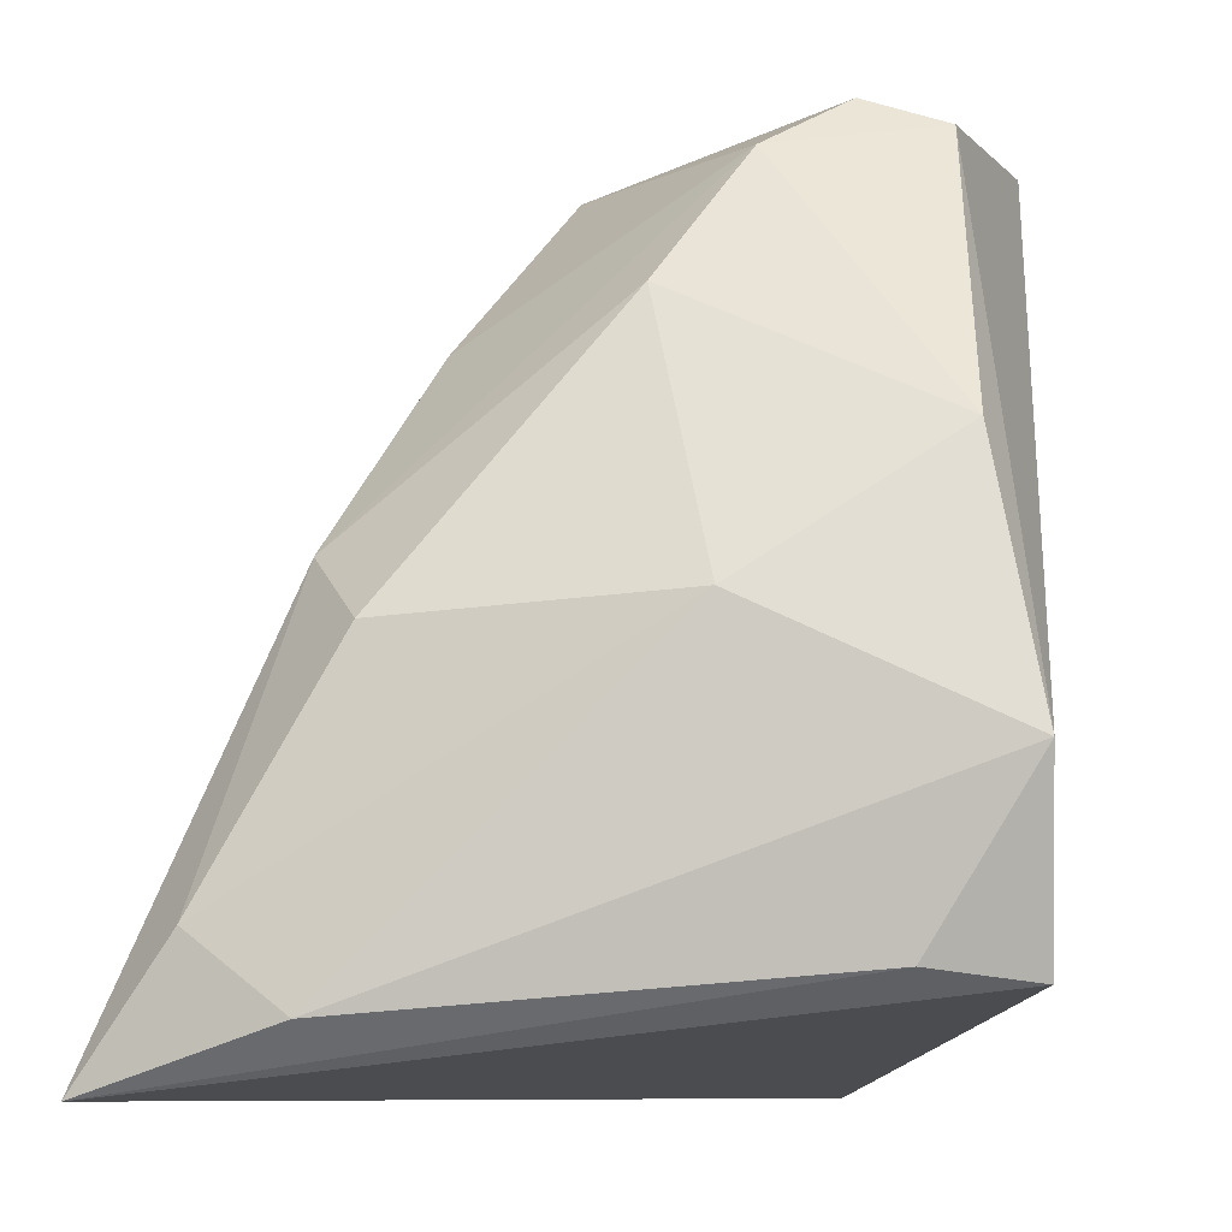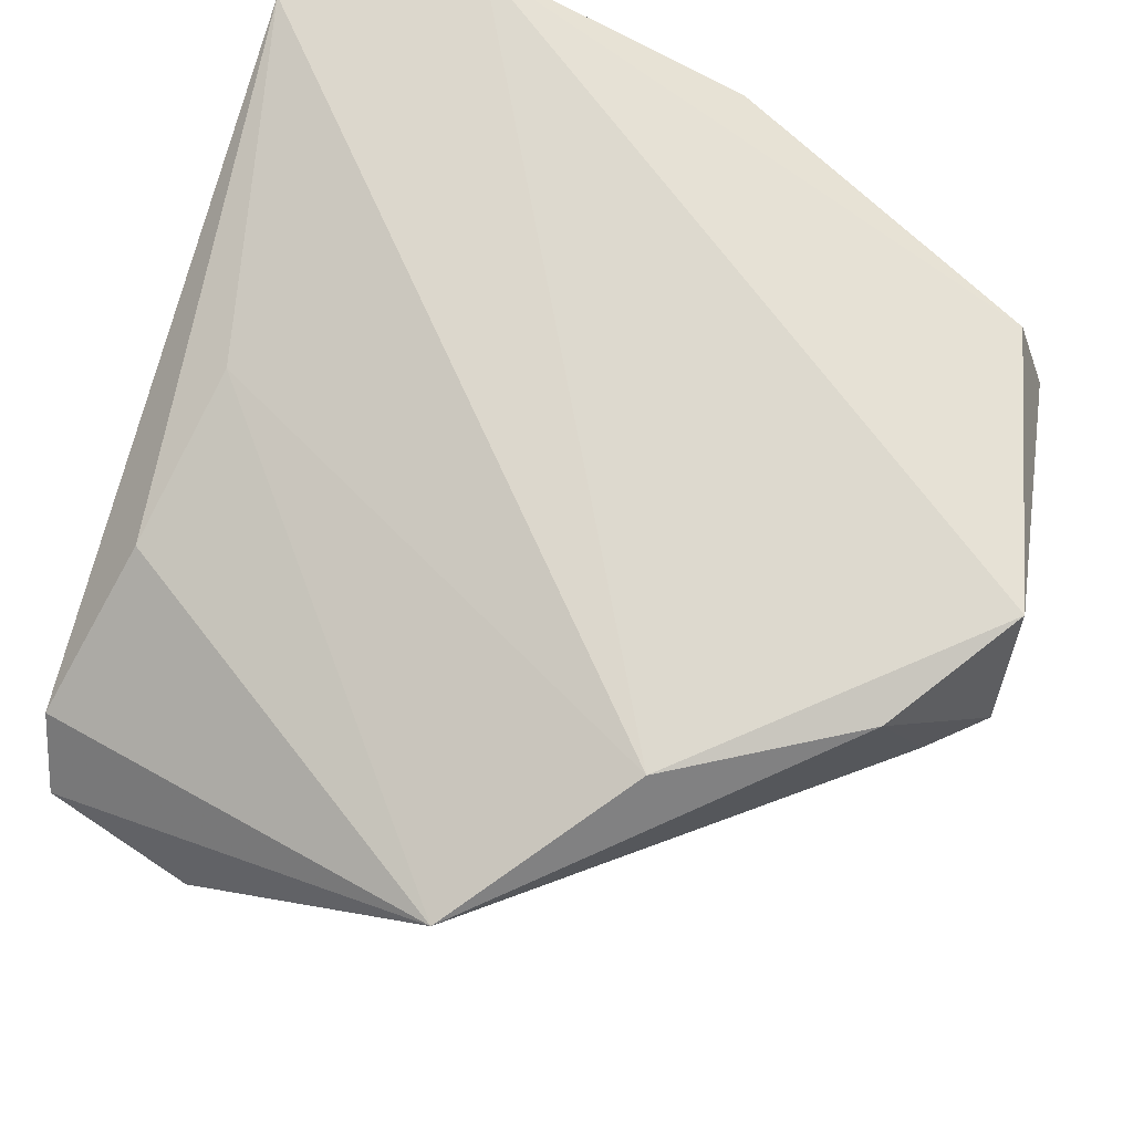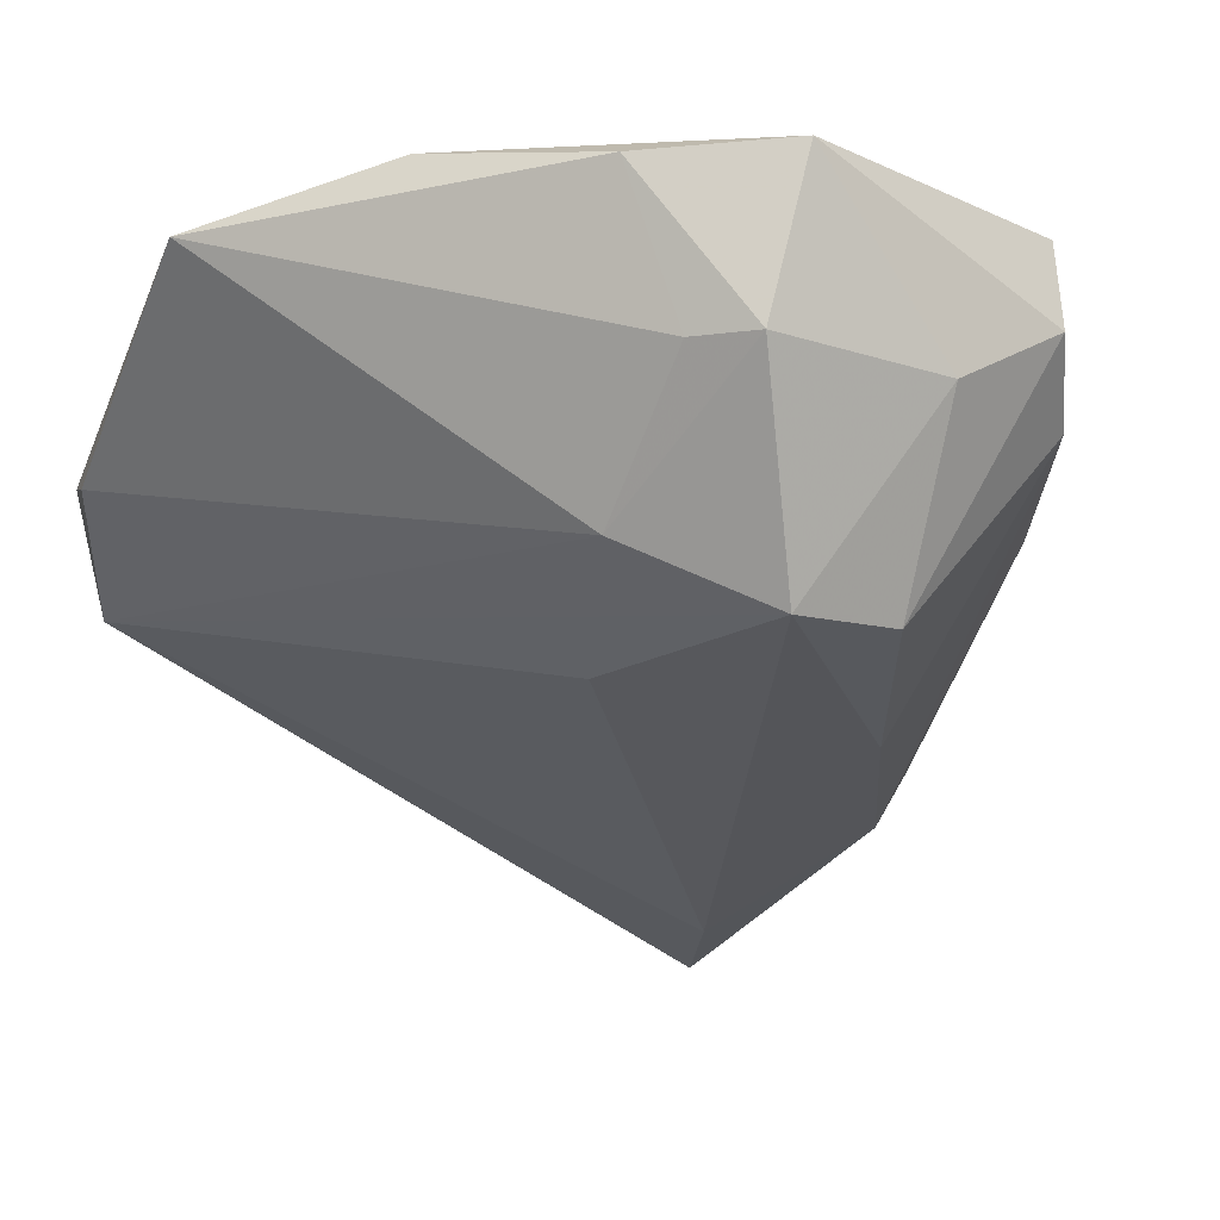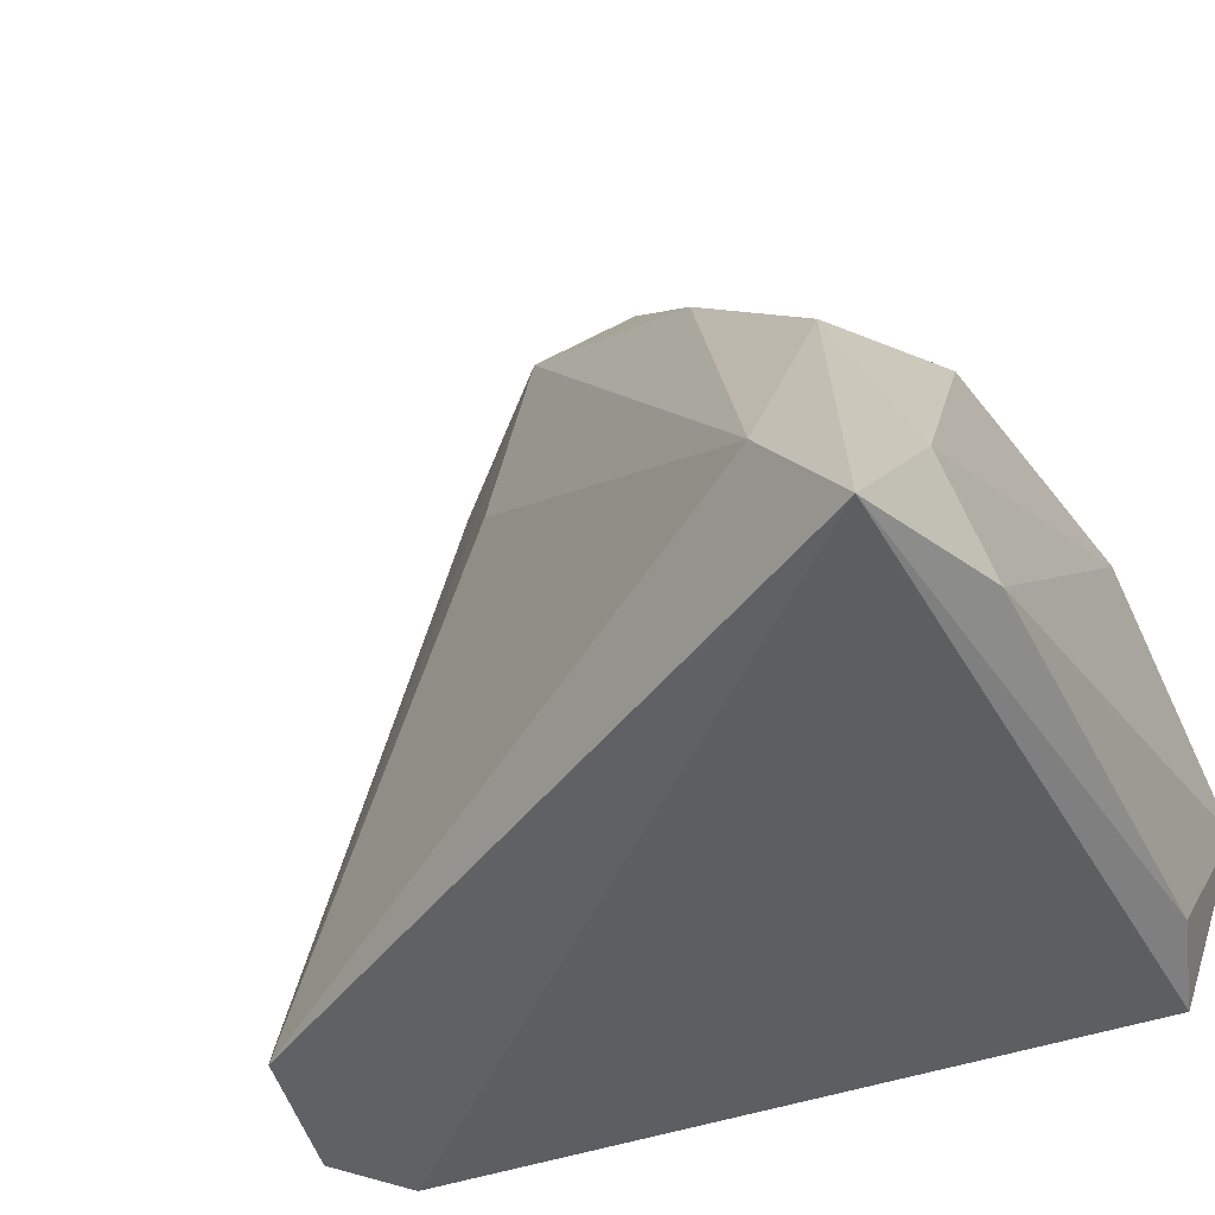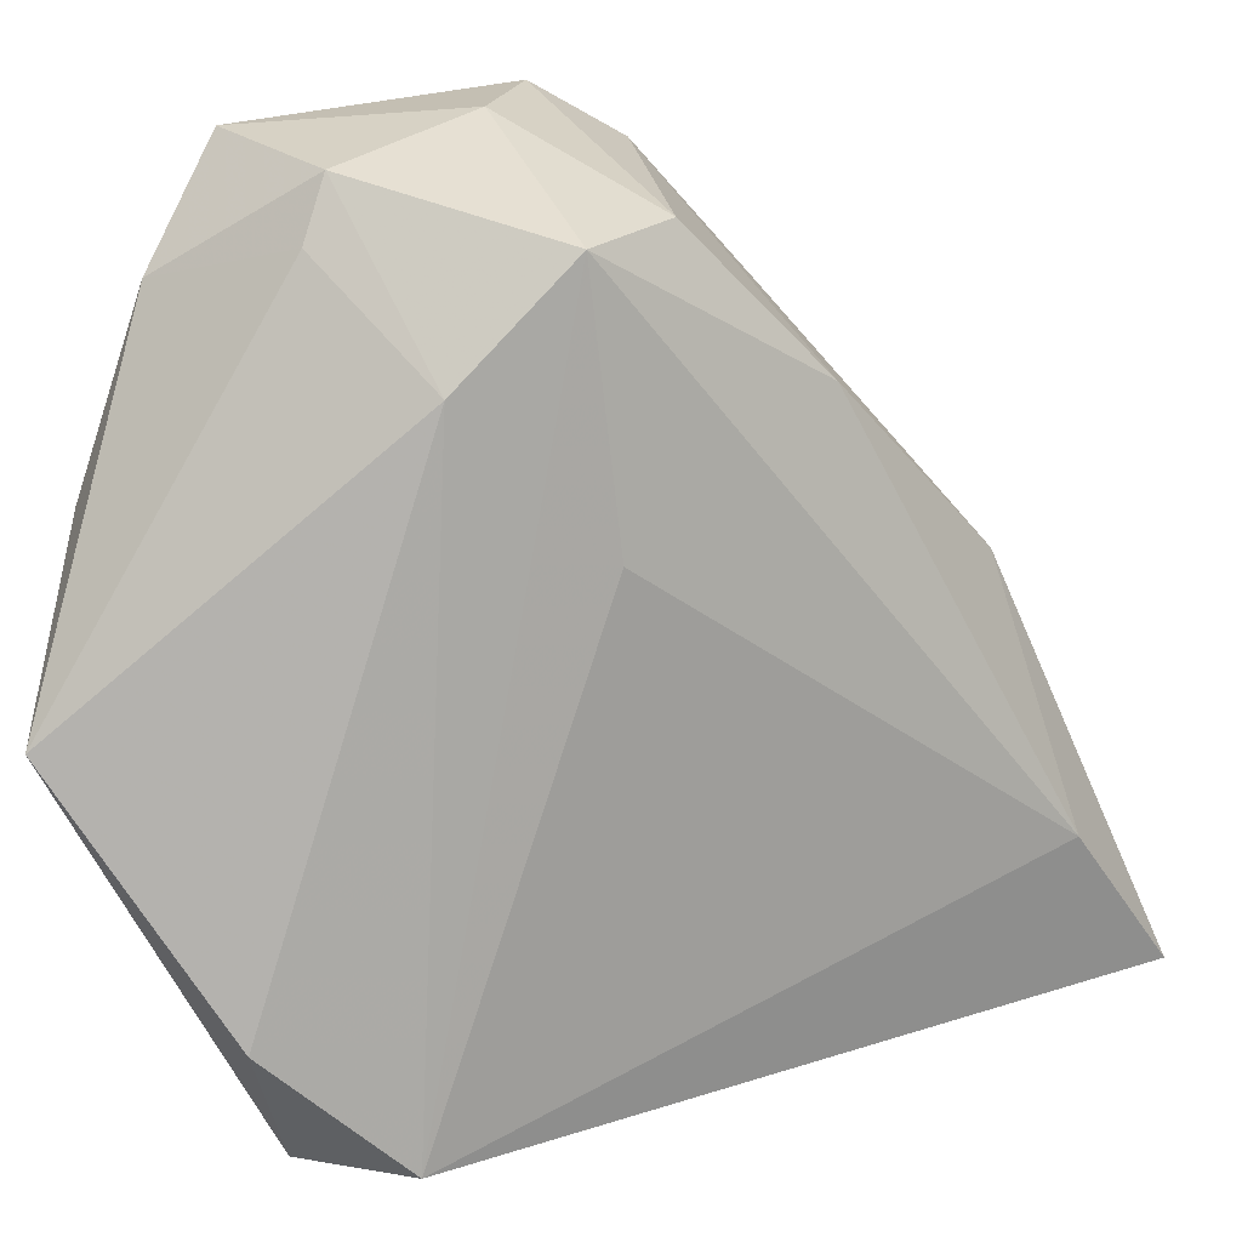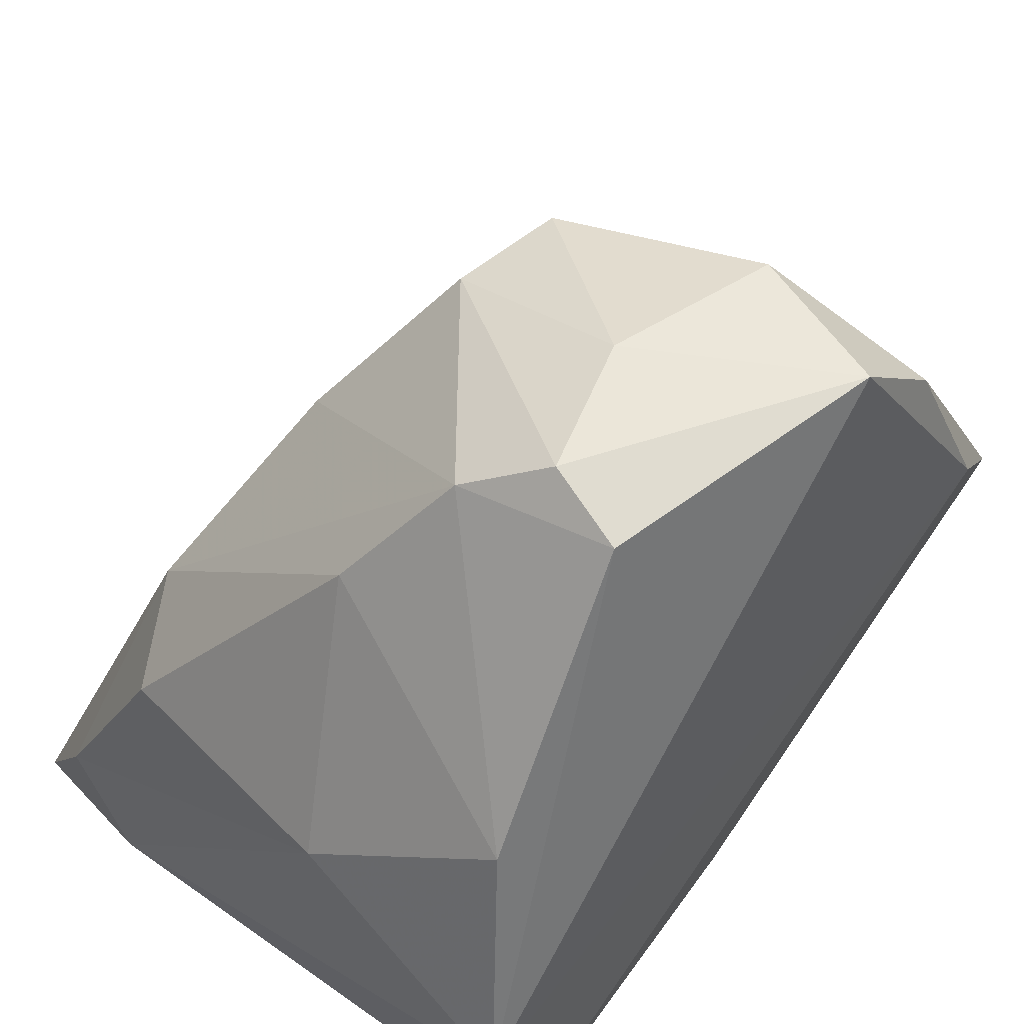
<metadata>
{"format":"obj","ext":"obj","renderer":"f3d","projection":"perspective","resolution":1024,"background":"white","views":[{"elev":-8.6,"azim":-83.0,"up":"+Y"},{"elev":72.1,"azim":101.0,"up":"+Z"},{"elev":-2.0,"azim":145.9,"up":"+Z"},{"elev":-46.1,"azim":-151.8,"up":"+Y"},{"elev":26.0,"azim":123.5,"up":"+Y"},{"elev":50.0,"azim":-47.0,"up":"+Y"}]}
</metadata>
<code>
v 0.01644 0.01724 -0.01718
v -0.03567 -0.02326 -0.03914
v 0.002391 0.04356 -0.0132
v 0.04757 -0.02154 0.000684
v 0.02717 0.03786 0.02536
v 0.02028 0.04836 0.01027
v 0.004747 -0.0251 0.02236
v -0.03399 0.0004362 -0.02598
v -0.03681 0.002054 0.002349
v -0.03681 -0.03045 -0.02984
v -0.03681 -0.009818 0.02756
v 0.04174 -0.03574 0.001798
v 0.02554 0.03288 -0.00555
v -0.01204 0.04796 0.01241
v -0.01356 0.0448 0.02084
v 0.0357 0.01892 0.02722
v -0.0331 -0.03665 -0.0487
v -0.0303 -0.02791 0.0272
v 0.02132 -0.03016 0.01777
v -0.0227 -0.01957 -0.04322
v -0.01661 0.04277 0.004226
v 0.05058 0.003228 0.02088
v -0.03085 0.01594 0.02273
v -0.02409 0.02931 -0.004192
v 0.01441 0.04395 -0.01217
v 0.03573 -0.03665 0.007908
v 0.01539 0.04825 0.0263
v 0.02419 0.04266 0.009951
v 0.001402 0.0496 0.007369
v 0.03934 -0.0344 -0.01119
v -0.008594 0.02716 -0.02333
v -0.02433 0.00704 -0.03145
v -0.03411 -0.02664 0.01704
f 1 25 30
f 23 11 15
f 23 9 11
f 2 32 17
f 17 32 20
f 25 1 20
f 30 17 20
f 20 1 30
f 9 23 24
f 12 17 30
f 4 12 30
f 22 12 4
f 15 11 27
f 19 22 7
f 7 18 19
f 10 2 17
f 11 9 10
f 9 2 10
f 25 20 31
f 31 20 32
f 31 3 25
f 21 23 15
f 21 24 23
f 3 31 21
f 32 24 21
f 21 31 32
f 32 2 8
f 8 24 32
f 8 2 9
f 9 24 8
f 26 22 19
f 26 12 22
f 19 18 26
f 26 18 17
f 17 12 26
f 22 4 13
f 30 25 13
f 13 4 30
f 25 3 29
f 11 18 16
f 16 27 11
f 16 7 22
f 18 7 16
f 33 18 11
f 11 10 33
f 17 18 33
f 33 10 17
f 6 13 25
f 25 29 6
f 6 29 27
f 3 21 14
f 14 29 3
f 14 21 15
f 15 27 14
f 27 29 14
f 5 6 27
f 5 16 22
f 27 16 5
f 22 13 28
f 13 6 28
f 28 5 22
f 6 5 28

</code>
